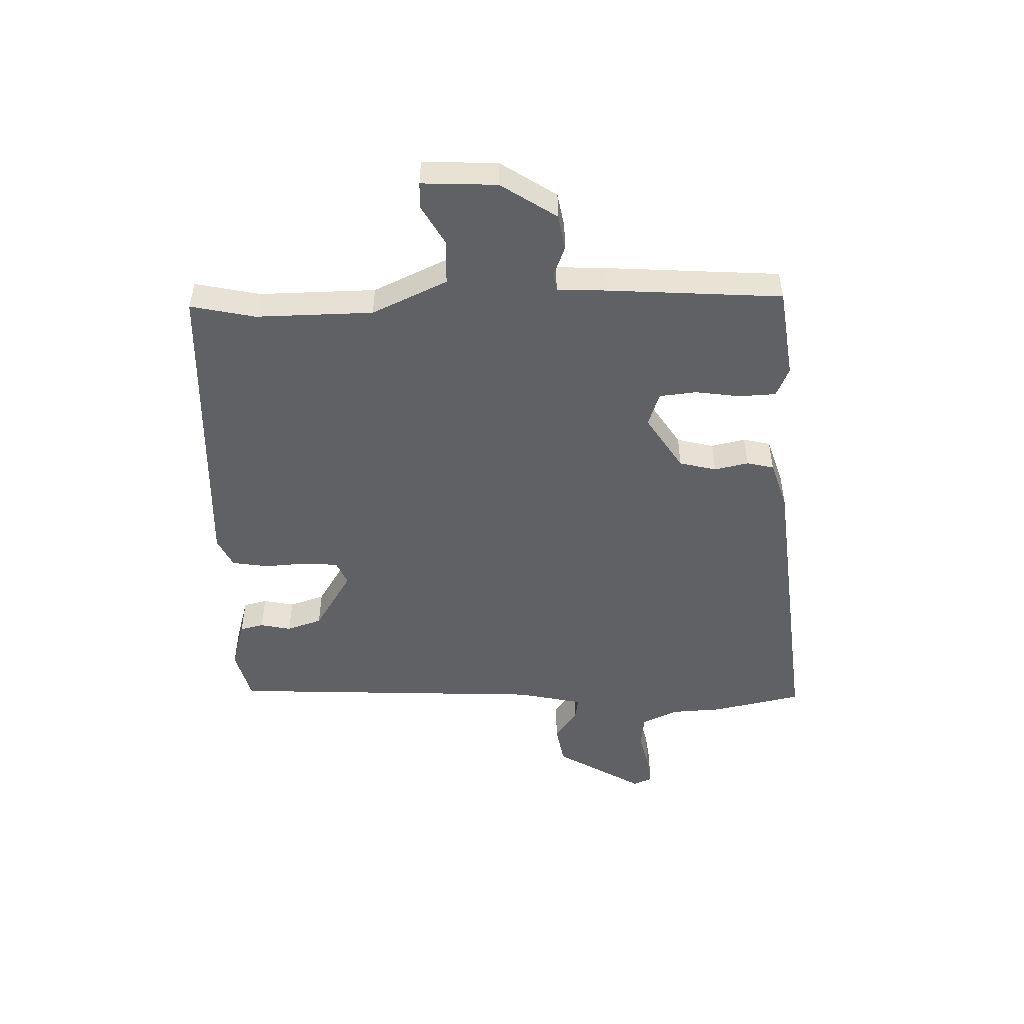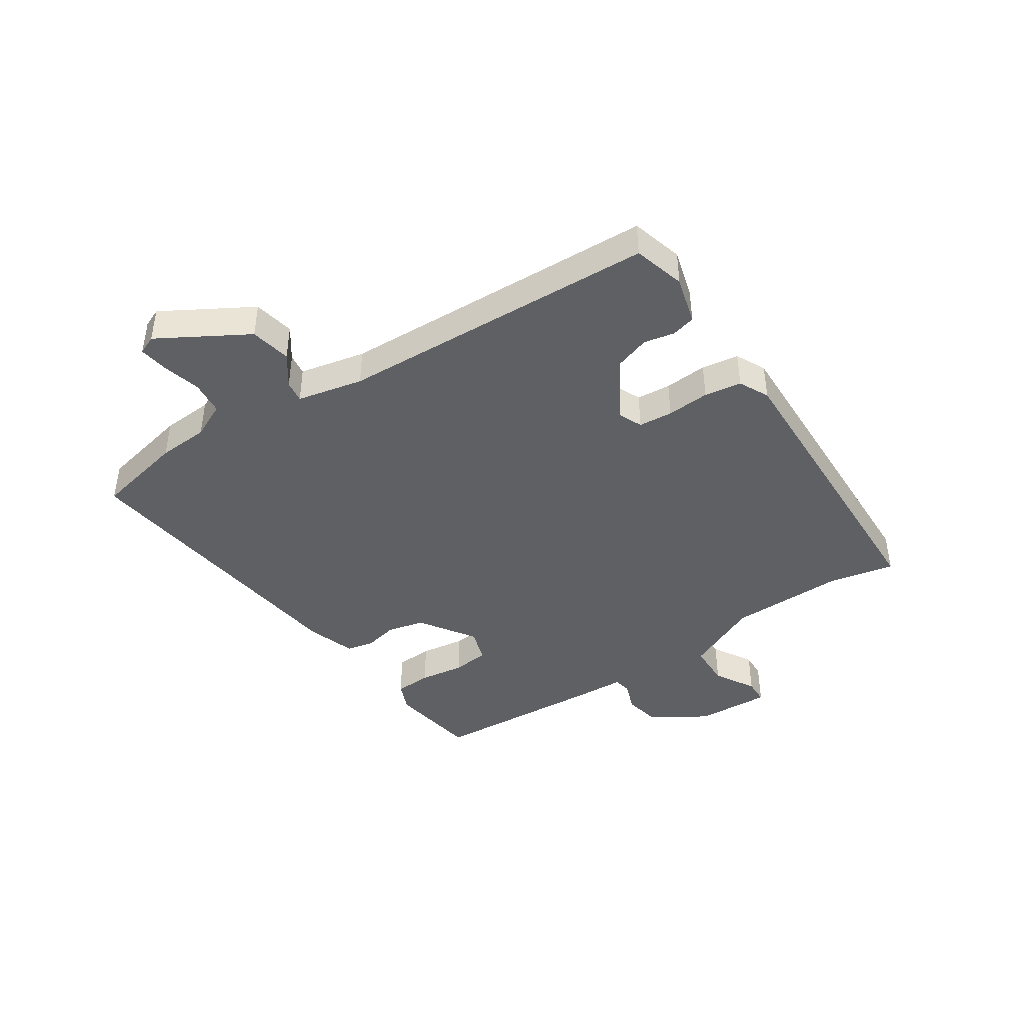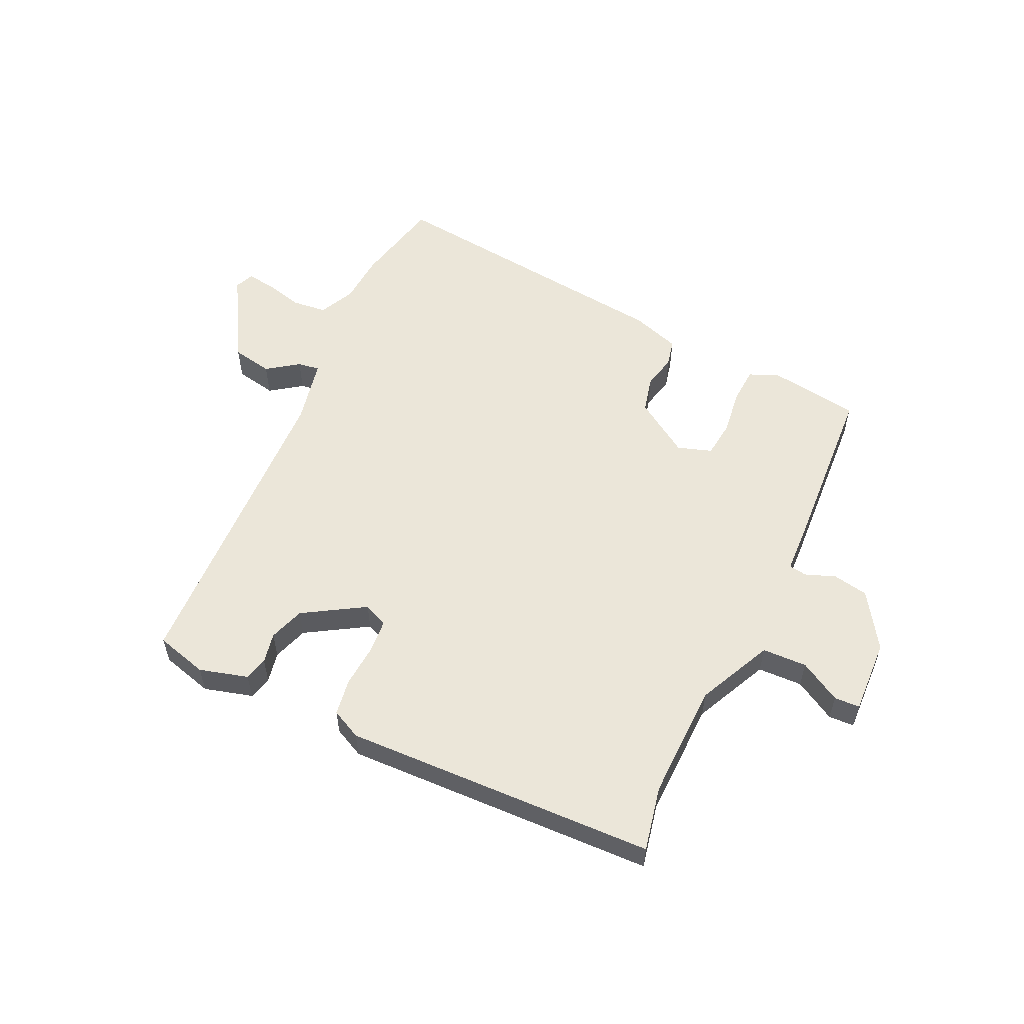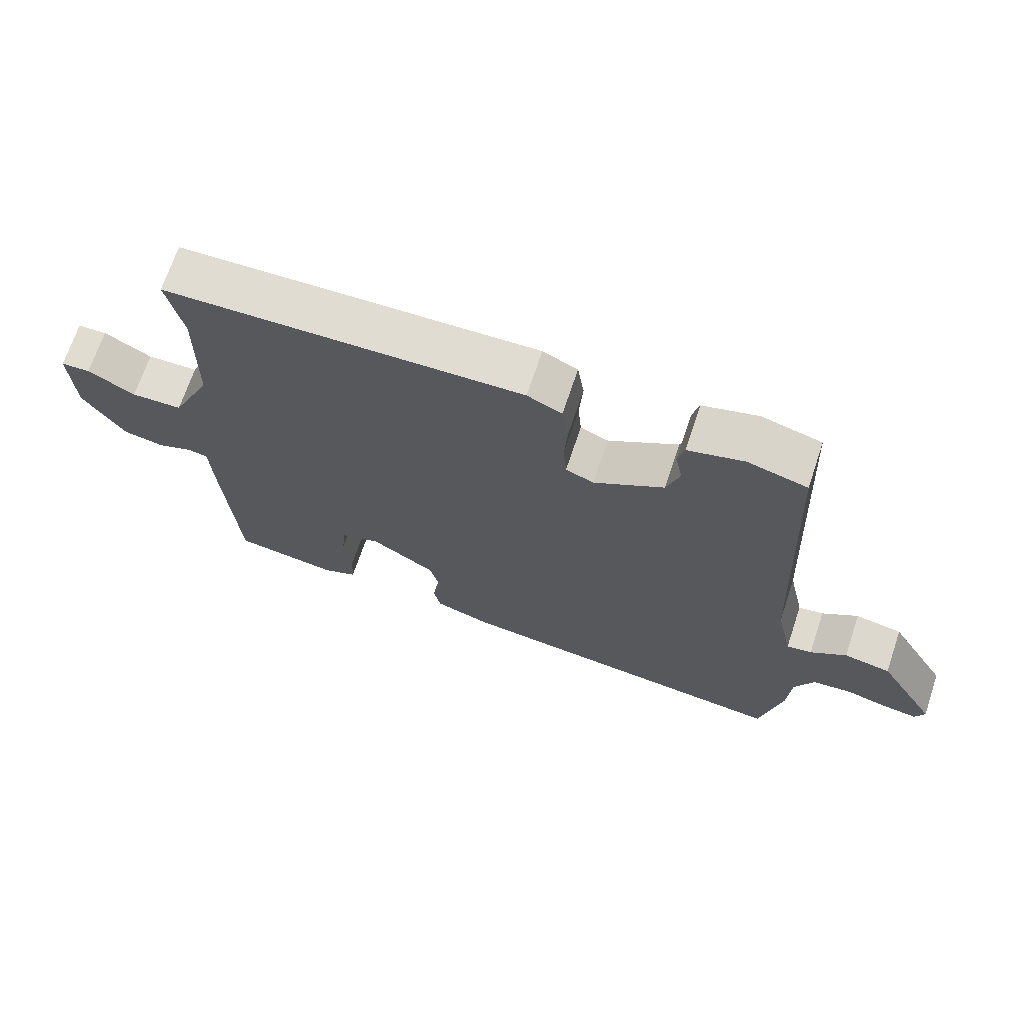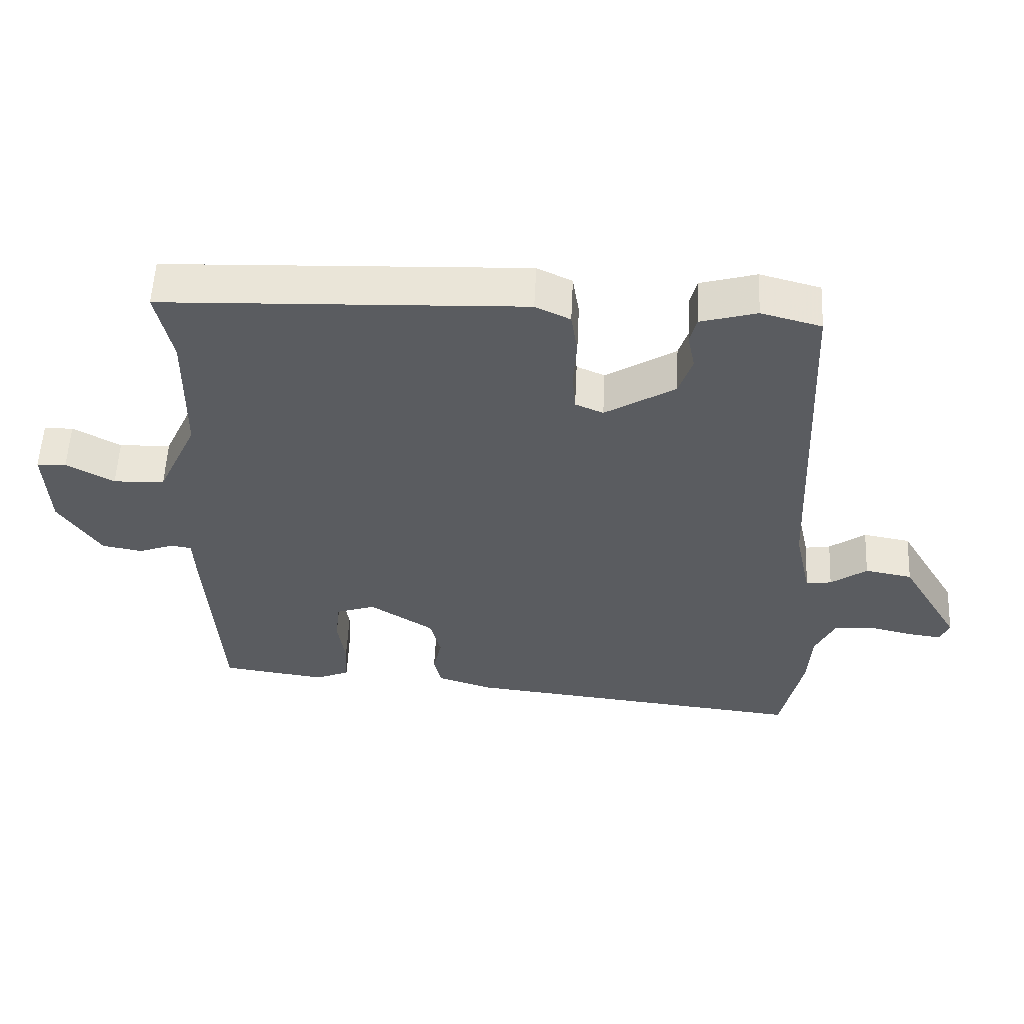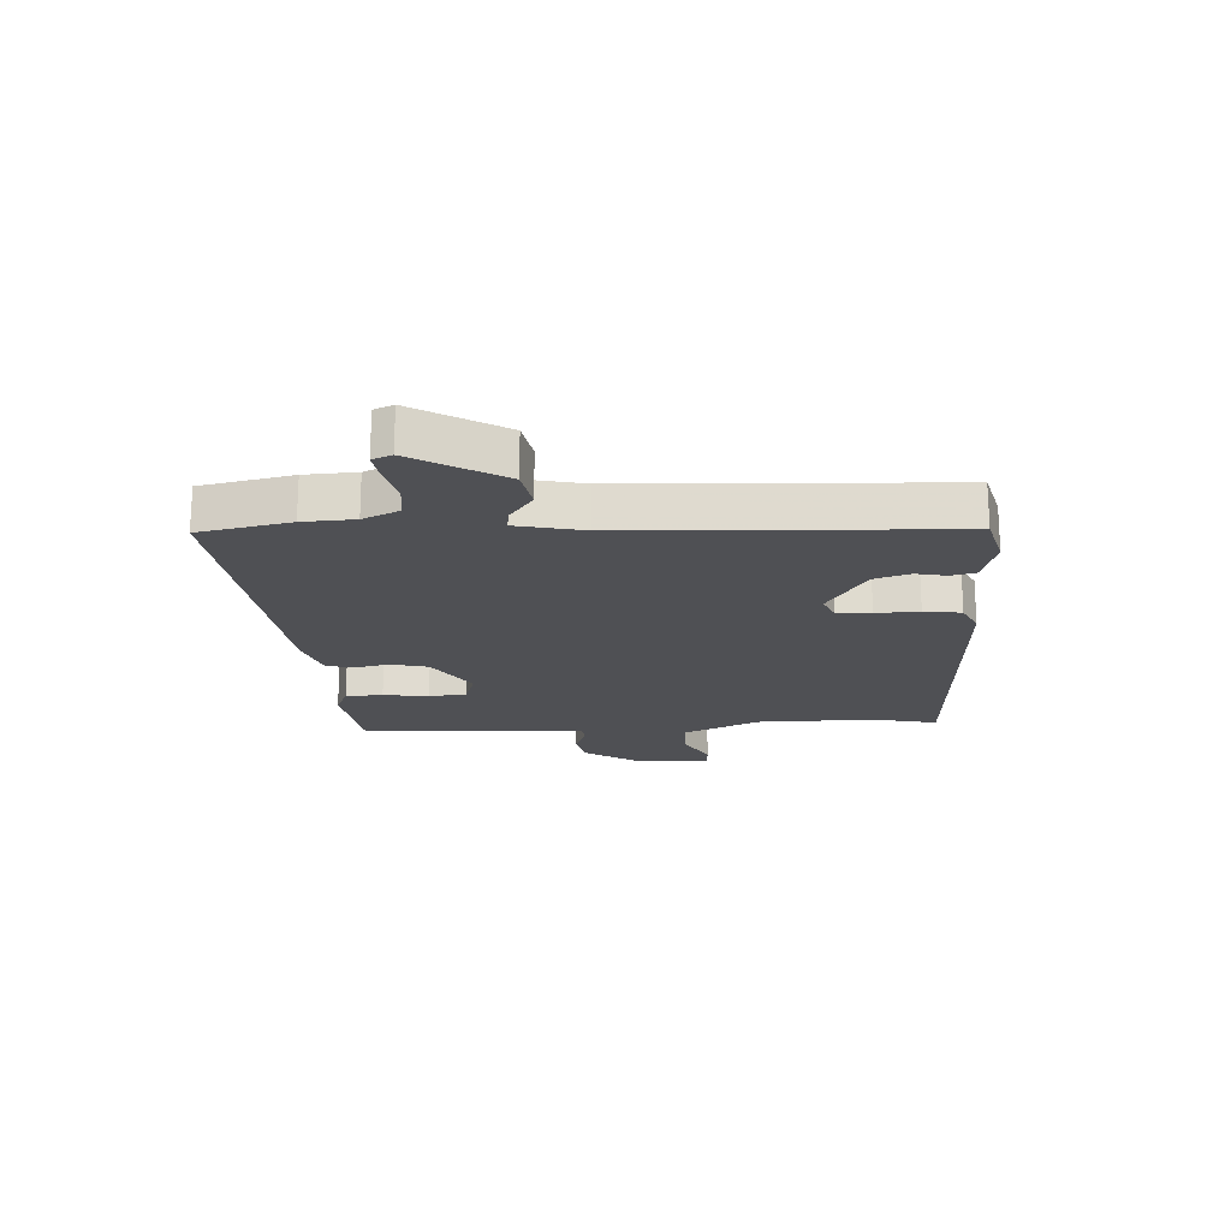
<metadata>
{"format":"obj","ext":"obj","renderer":"f3d","projection":"perspective","resolution":1024,"background":"white","views":[{"elev":-49.7,"azim":91.5,"up":"+Y"},{"elev":-42.4,"azim":-56.0,"up":"+Y"},{"elev":55.8,"azim":25.5,"up":"+Y"},{"elev":69.2,"azim":-161.5,"up":"+Z"},{"elev":55.9,"azim":-177.3,"up":"+Z"},{"elev":-19.2,"azim":-86.9,"up":"+Y"}]}
</metadata>
<code>
v -0.436 0.07 0.524
v -0.346 0.07 0.548
v -0.262 0.07 0.524
v -0.252 0.07 0.483
v -0.263 0.07 0.43
v -0.243 0.07 0.369
v -0.138 0.07 0.304
v -0.096 0.07 0.322
v -0.091 0.07 0.381
v -0.096 0.07 0.455
v -0.086 0.07 0.519
v -0.034 0.07 0.544
v 0.505 0.07 0.523
v 0.481 0.07 0.411
v 0.484 0.07 0.209
v 0.544 0.07 0.079
v 0.621 0.07 0.076
v 0.692 0.07 0.116
v 0.736 0.07 0.114
v 0.73 0.07 -0.016
v 0.667 0.07 -0.112
v 0.606 0.07 -0.123
v 0.554 0.07 -0.103
v 0.523 0.07 -0.108
v 0.519 0.07 -0.194
v 0.499 0.07 -0.495
v 0.342 0.07 -0.517
v 0.291 0.07 -0.495
v 0.288 0.07 -0.431
v 0.299 0.07 -0.353
v 0.292 0.07 -0.289
v 0.233 0.07 -0.269
v 0.137 0.07 -0.331
v 0.121 0.07 -0.395
v 0.134 0.07 -0.454
v 0.123 0.07 -0.501
v 0.039 0.07 -0.528
v -0.482 0.07 -0.584
v -0.515 0.07 -0.428
v -0.52 0.07 -0.34
v -0.549 0.07 -0.278
v -0.608 0.07 -0.271
v -0.674 0.07 -0.287
v -0.725 0.07 -0.294
v -0.739 0.07 -0.261
v -0.649 0.07 -0.109
v -0.578 0.07 -0.096
v -0.524 0.07 -0.135
v -0.486 0.07 -0.141
v -0.461 0.07 -0.027
v -0.436 0 0.524
v -0.346 0 0.548
v -0.262 0 0.524
v -0.252 0 0.483
v -0.263 0 0.43
v -0.243 0 0.369
v -0.138 0 0.304
v -0.096 0 0.322
v -0.091 0 0.381
v -0.096 0 0.455
v -0.086 0 0.519
v -0.034 0 0.544
v 0.505 0 0.523
v 0.481 0 0.411
v 0.484 0 0.209
v 0.544 0 0.079
v 0.621 0 0.076
v 0.692 0 0.116
v 0.736 0 0.114
v 0.73 0 -0.016
v 0.667 0 -0.112
v 0.606 0 -0.123
v 0.554 0 -0.103
v 0.523 0 -0.108
v 0.519 0 -0.194
v 0.499 0 -0.495
v 0.342 0 -0.517
v 0.291 0 -0.495
v 0.288 0 -0.431
v 0.299 0 -0.353
v 0.292 0 -0.289
v 0.233 0 -0.269
v 0.137 0 -0.331
v 0.121 0 -0.395
v 0.134 0 -0.454
v 0.123 0 -0.501
v 0.039 0 -0.528
v -0.482 0 -0.584
v -0.515 0 -0.428
v -0.52 0 -0.34
v -0.549 0 -0.278
v -0.608 0 -0.271
v -0.674 0 -0.287
v -0.725 0 -0.294
v -0.739 0 -0.261
v -0.649 0 -0.109
v -0.578 0 -0.096
v -0.524 0 -0.135
v -0.486 0 -0.141
v -0.461 0 -0.027
f 45 46 47 48
f 45 48 49
f 42 43 44 45
f 42 45 49
f 41 42 49
f 40 41 49
f 39 40 49 50
f 37 38 39 50
f 34 35 36 37
f 33 34 37 50
f 27 28 29 30
f 27 30 31
f 24 25 26 27
f 24 27 31
f 20 21 22 23
f 20 23 24
f 17 18 19 20
f 16 17 20 24
f 15 16 24 31
f 11 12 13 14
f 9 10 11 14
f 8 9 14 15
f 7 8 15 31
f 2 3 4 5
f 2 5 6
f 1 2 6
f 32 33 50 1
f 6 7 31 32
f 1 6 32
f 98 97 96 95
f 99 98 95
f 95 94 93 92
f 99 95 92
f 99 92 91
f 99 91 90
f 100 99 90 89
f 100 89 88 87
f 87 86 85 84
f 100 87 84 83
f 80 79 78 77
f 81 80 77
f 77 76 75 74
f 81 77 74
f 73 72 71 70
f 74 73 70
f 70 69 68 67
f 74 70 67 66
f 81 74 66 65
f 64 63 62 61
f 64 61 60 59
f 65 64 59 58
f 81 65 58 57
f 55 54 53 52
f 56 55 52
f 56 52 51
f 51 100 83 82
f 82 81 57 56
f 82 56 51
f 1 51 52 2
f 2 52 53 3
f 3 53 54 4
f 4 54 55 5
f 5 55 56 6
f 6 56 57 7
f 7 57 58 8
f 8 58 59 9
f 9 59 60 10
f 10 60 61 11
f 11 61 62 12
f 12 62 63 13
f 13 63 64 14
f 14 64 65 15
f 15 65 66 16
f 16 66 67 17
f 17 67 68 18
f 18 68 69 19
f 19 69 70 20
f 20 70 71 21
f 21 71 72 22
f 22 72 73 23
f 23 73 74 24
f 24 74 75 25
f 25 75 76 26
f 26 76 77 27
f 27 77 78 28
f 28 78 79 29
f 29 79 80 30
f 30 80 81 31
f 31 81 82 32
f 32 82 83 33
f 33 83 84 34
f 34 84 85 35
f 35 85 86 36
f 36 86 87 37
f 37 87 88 38
f 38 88 89 39
f 39 89 90 40
f 40 90 91 41
f 41 91 92 42
f 42 92 93 43
f 43 93 94 44
f 44 94 95 45
f 45 95 96 46
f 46 96 97 47
f 47 97 98 48
f 48 98 99 49
f 49 99 100 50
f 50 100 51 1

</code>
